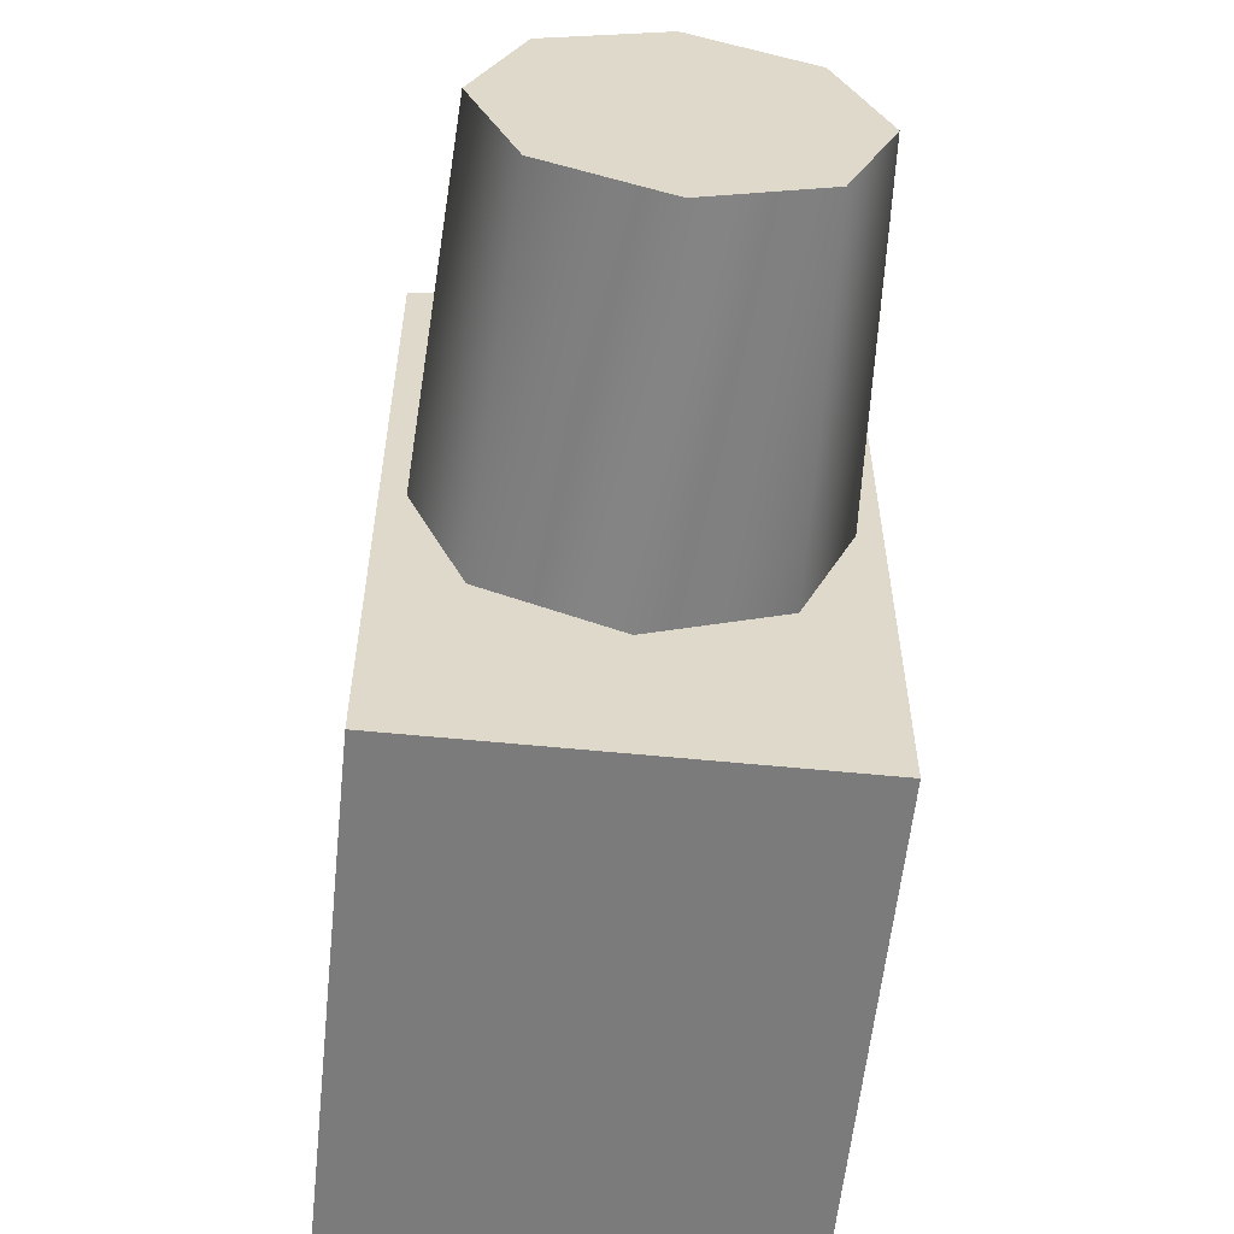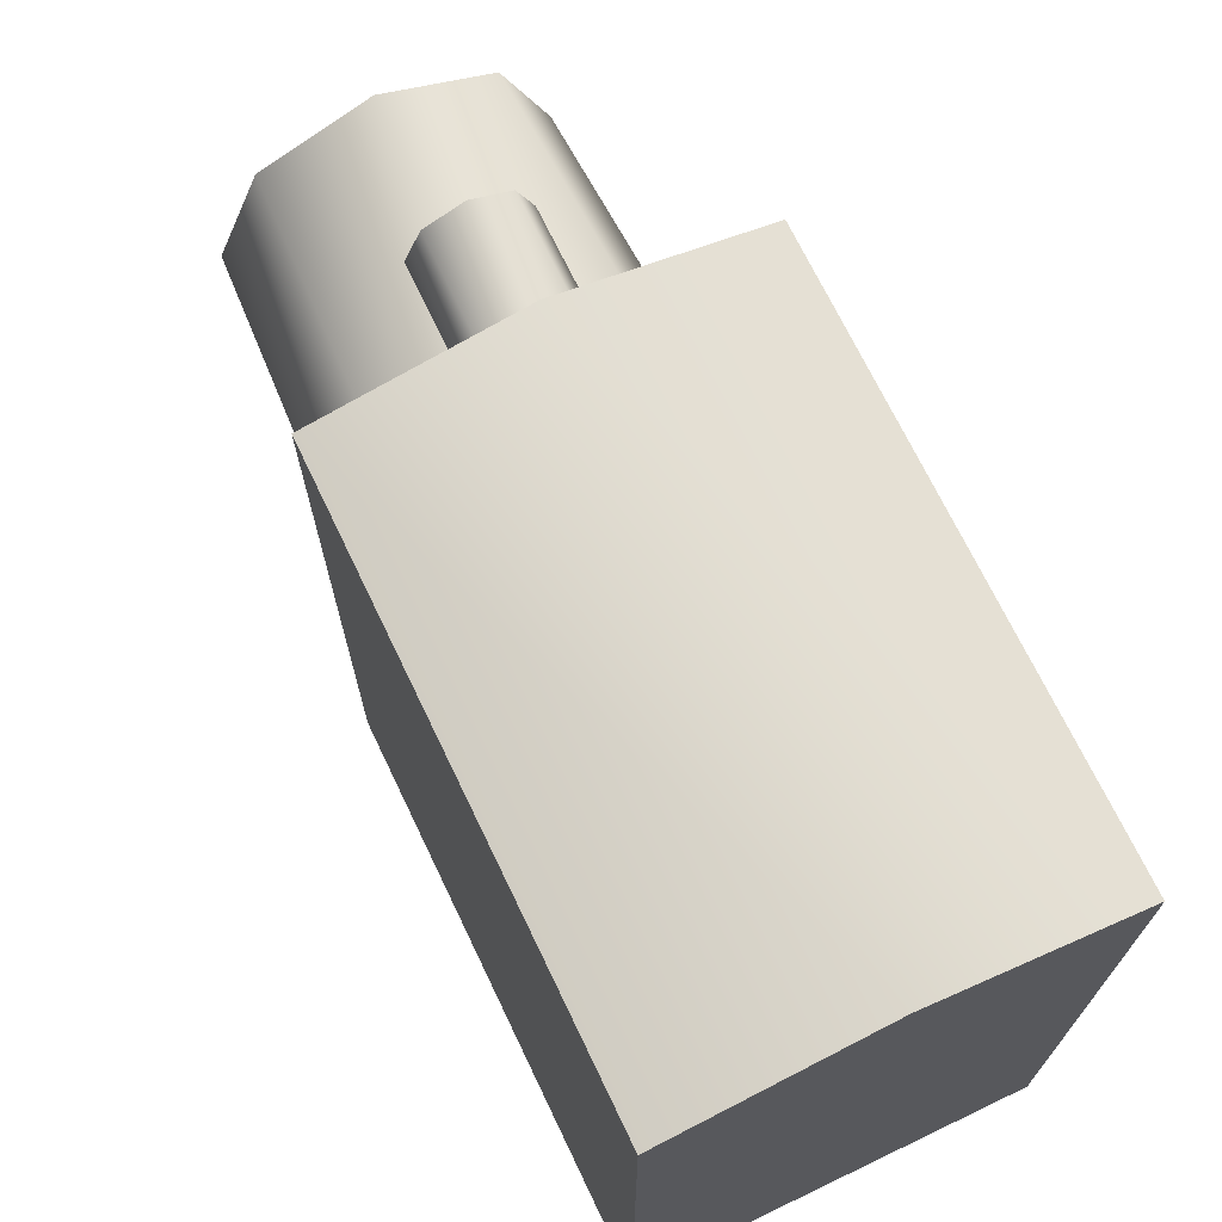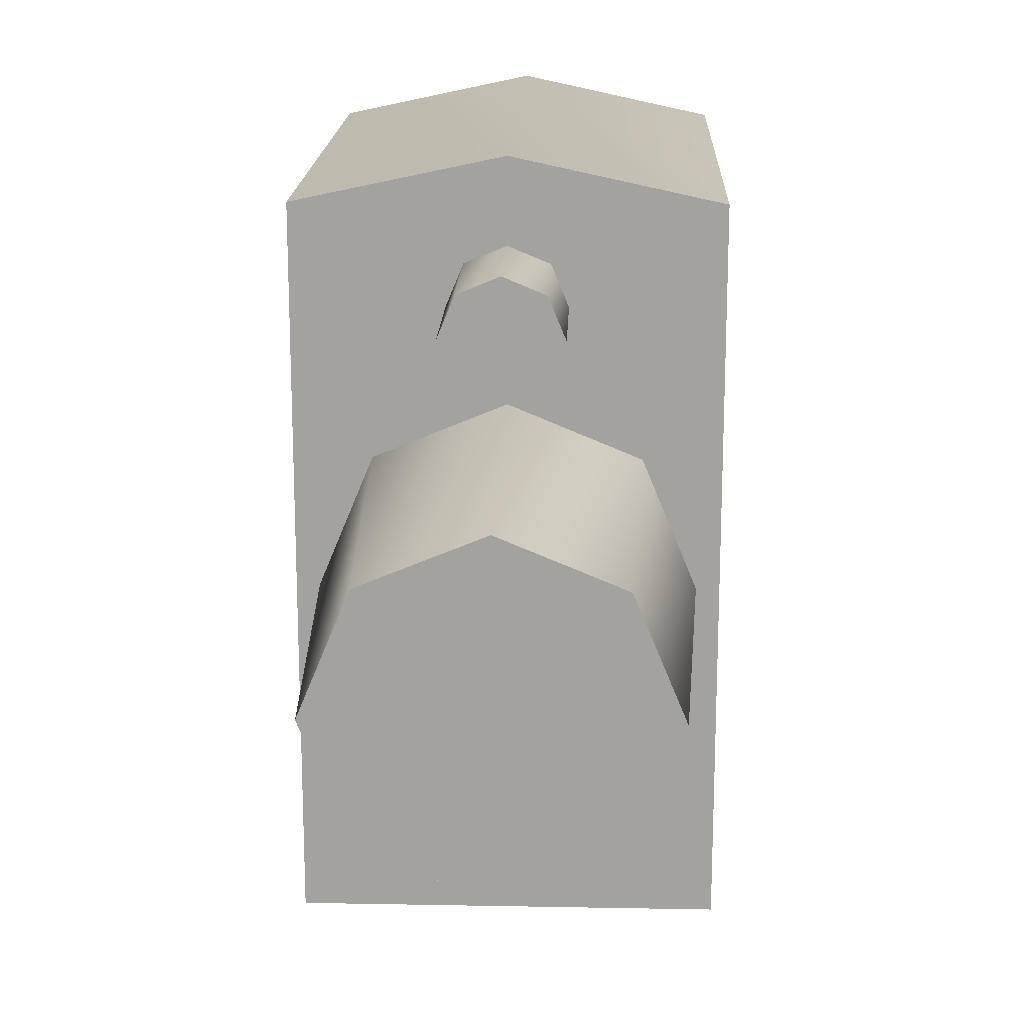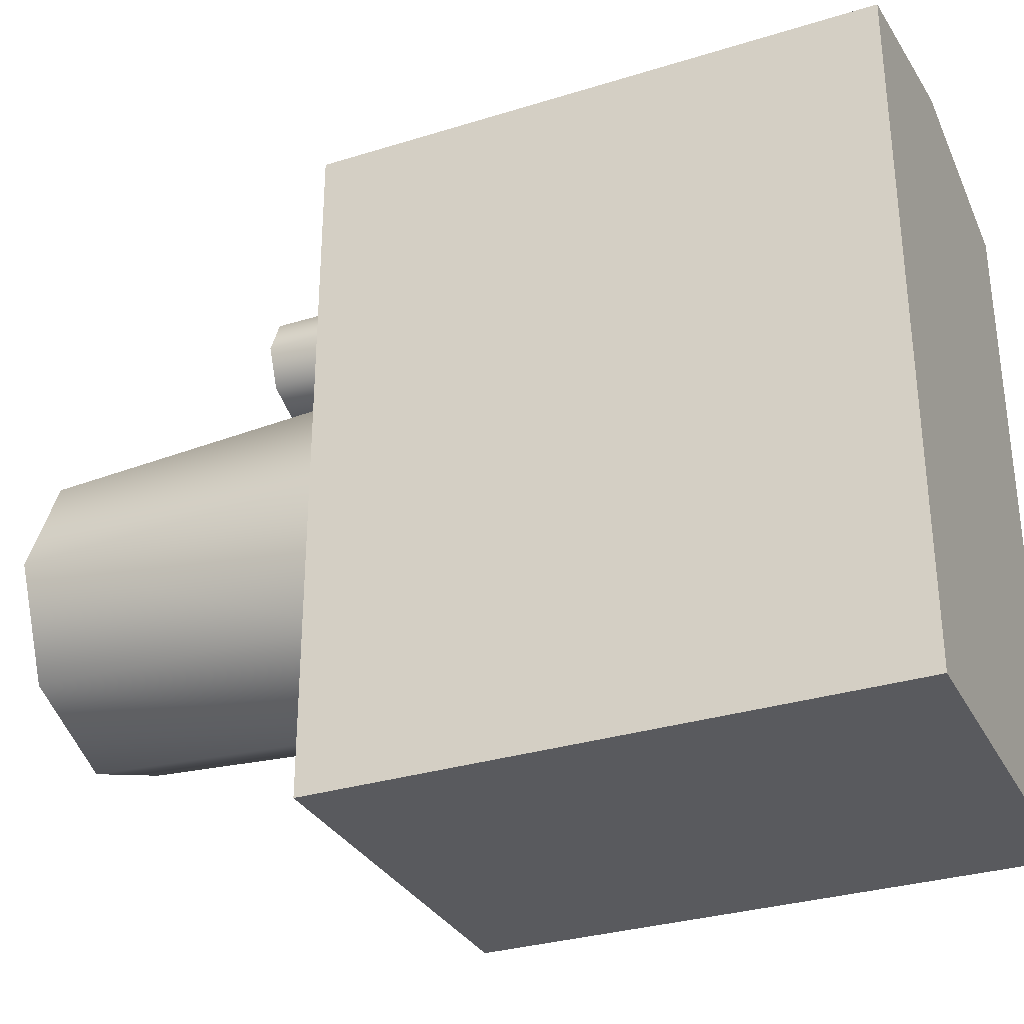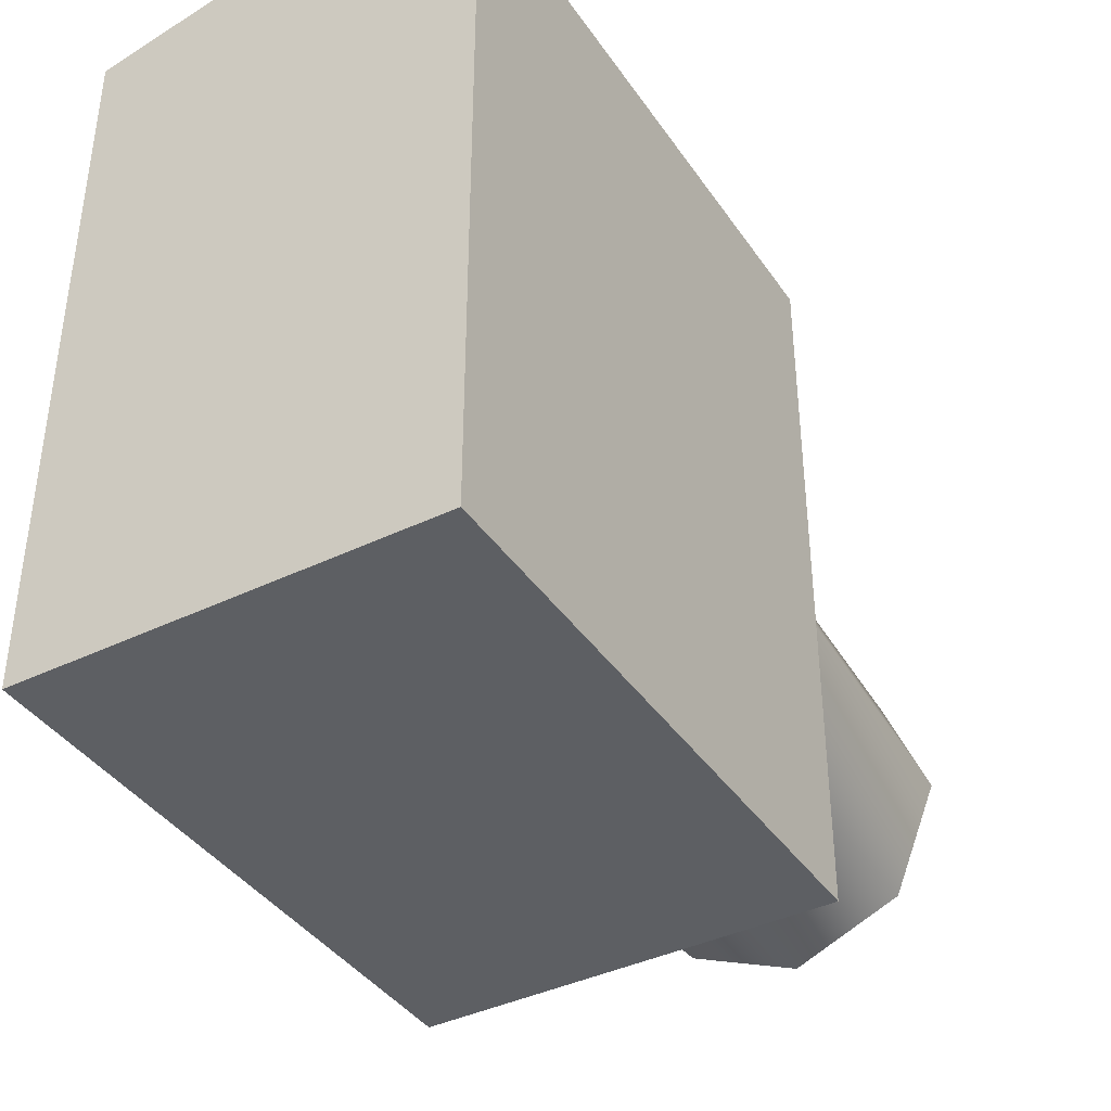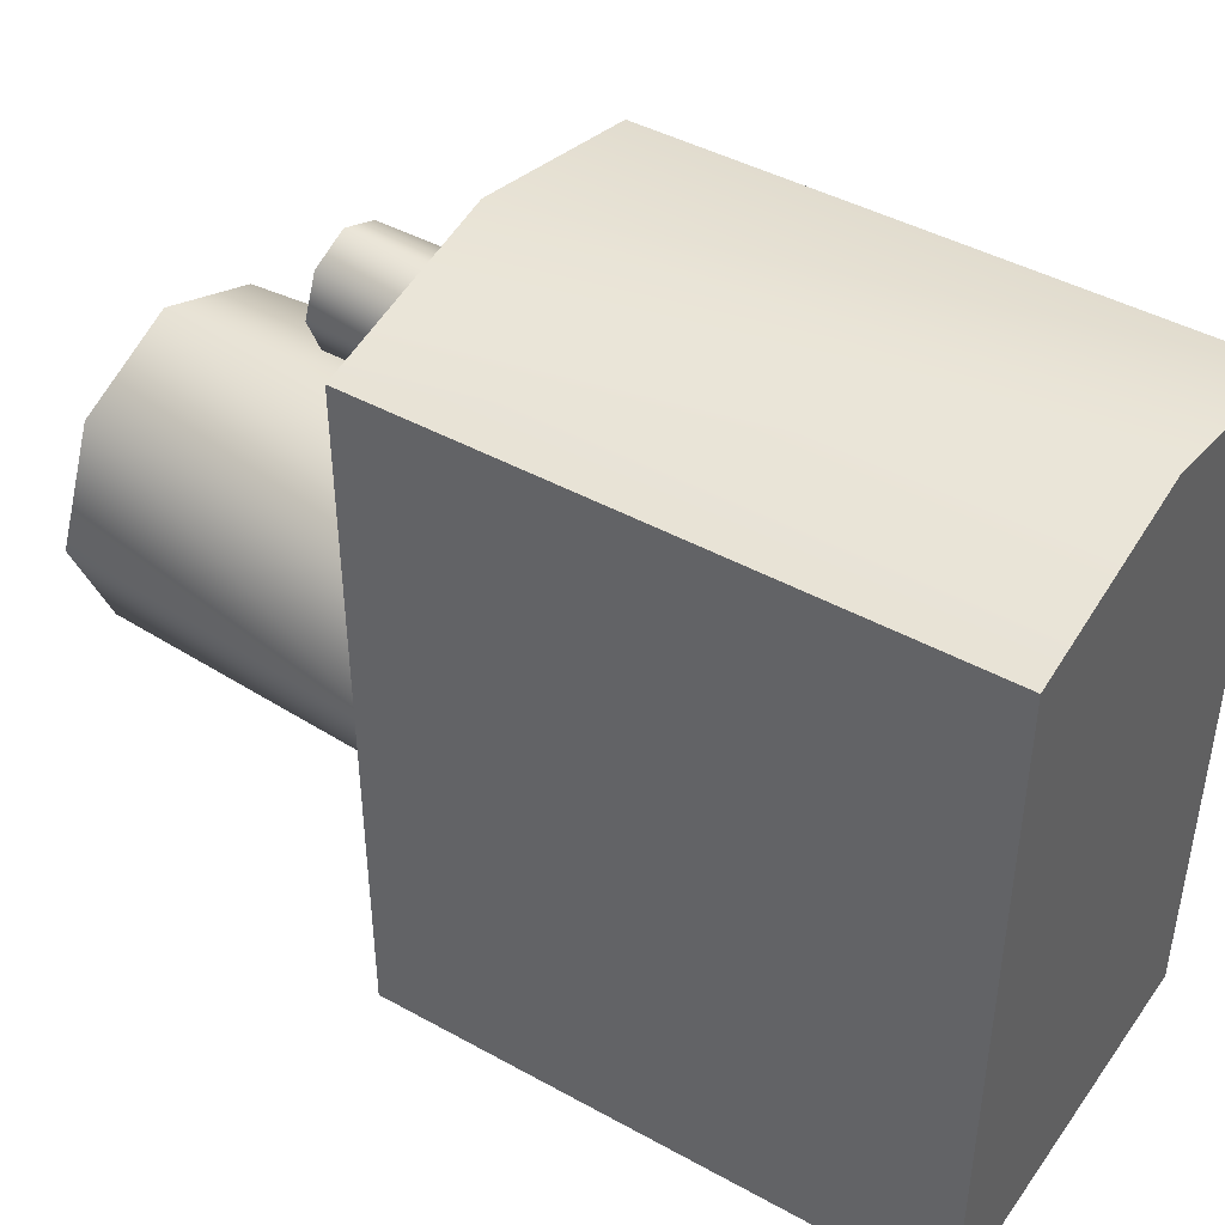
<metadata>
{"format":"obj","ext":"obj","renderer":"f3d","projection":"perspective","resolution":1024,"background":"white","views":[{"elev":-58.4,"azim":-5.9,"up":"+Y"},{"elev":70.4,"azim":154.4,"up":"+Y"},{"elev":17.2,"azim":2.1,"up":"+Y"},{"elev":-31.3,"azim":113.8,"up":"+Y"},{"elev":-39.8,"azim":-149.1,"up":"+Y"},{"elev":43.8,"azim":123.0,"up":"+Y"}]}
</metadata>
<code>
v 0 3.935 0.8095
v 0 3.935 2.625
v -0.63 1.6 2.625
v 0.63 1.6 2.625
v 0.63 1.6 0.8095
v -0.63 1.6 0.8095
v -0.63 3.8 2.625
v 0.63 3.8 2.625
v 0.63 3.8 0.8095
v -0.63 3.8 0.8095
v 0.3963 2.254 2.625
v 0.3566 2.293 3.7
v 0.5604 2.65 2.625
v 0.5043 2.65 3.7
v 0.3963 3.046 2.625
v 0.3566 3.007 3.7
v 0 3.21 2.625
v -0 3.154 3.7
v -0.3963 3.046 2.625
v -0.3566 3.007 3.7
v -0.5604 2.65 2.625
v -0.5043 2.65 3.7
v -0.3963 2.254 2.625
v -0.3566 2.293 3.7
v 0 2.09 2.625
v 0 2.146 3.7
v -0 2.65 3.7
v 0.1255 3.374 2.623
v 0.1255 3.374 3.054
v 0.1775 3.5 2.623
v 0.1775 3.5 3.054
v 0.1255 3.626 2.623
v 0.1255 3.626 3.054
v -0 3.678 2.623
v -0 3.678 3.054
v -0.1255 3.626 2.623
v -0.1255 3.626 3.054
v -0.1775 3.5 2.623
v -0.1775 3.5 3.054
v -0.1255 3.374 2.623
v -0.1255 3.374 3.054
v -0 3.323 2.623
v -0 3.323 3.054
v -0 3.5 3.054
g Karl_Cannon_Collider
f 5 6 1
f 6 10 1
f 3 4 2
f 4 8 2
f 5 1 9
f 3 2 7
f 8 9 1 2
f 2 1 10 7
f 4 3 6 5
f 8 4 5 9
f 7 10 6 3
f 12 27 26
f 12 26 25 11
f 14 27 12
f 14 12 11 13
f 16 27 14
f 16 14 13 15
f 18 27 16
f 18 16 15 17
f 20 27 18
f 20 18 17 19
f 22 27 20
f 22 20 19 21
f 24 27 22
f 24 22 21 23
f 26 27 24
f 26 24 23 25
f 29 44 43
f 29 43 42 28
f 31 44 29
f 31 29 28 30
f 33 44 31
f 33 31 30 32
f 35 44 33
f 35 33 32 34
f 37 44 35
f 37 35 34 36
f 39 44 37
f 39 37 36 38
f 41 44 39
f 41 39 38 40
f 43 44 41
f 43 41 40 42

</code>
